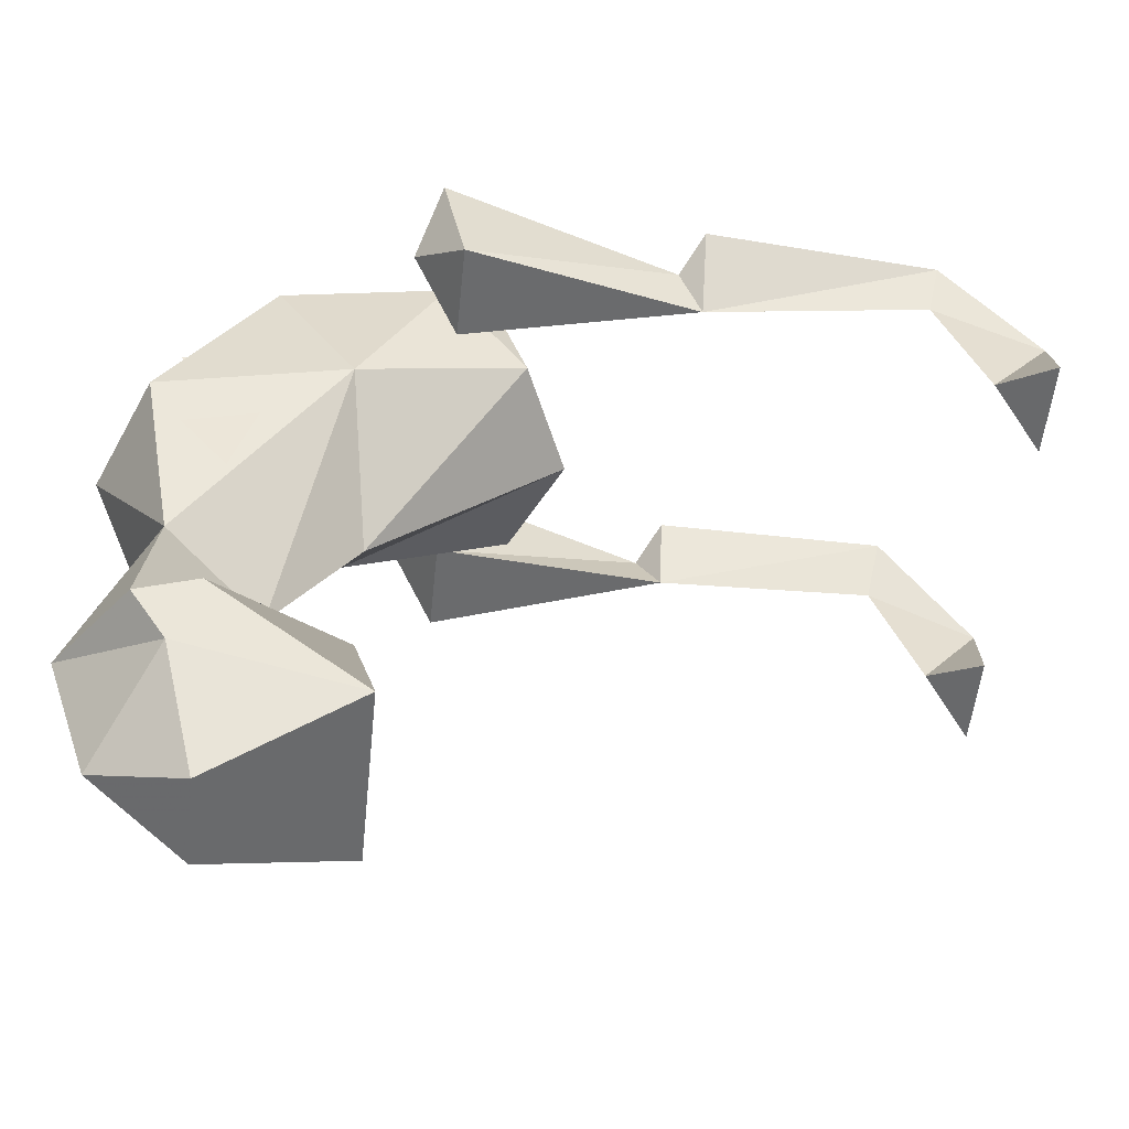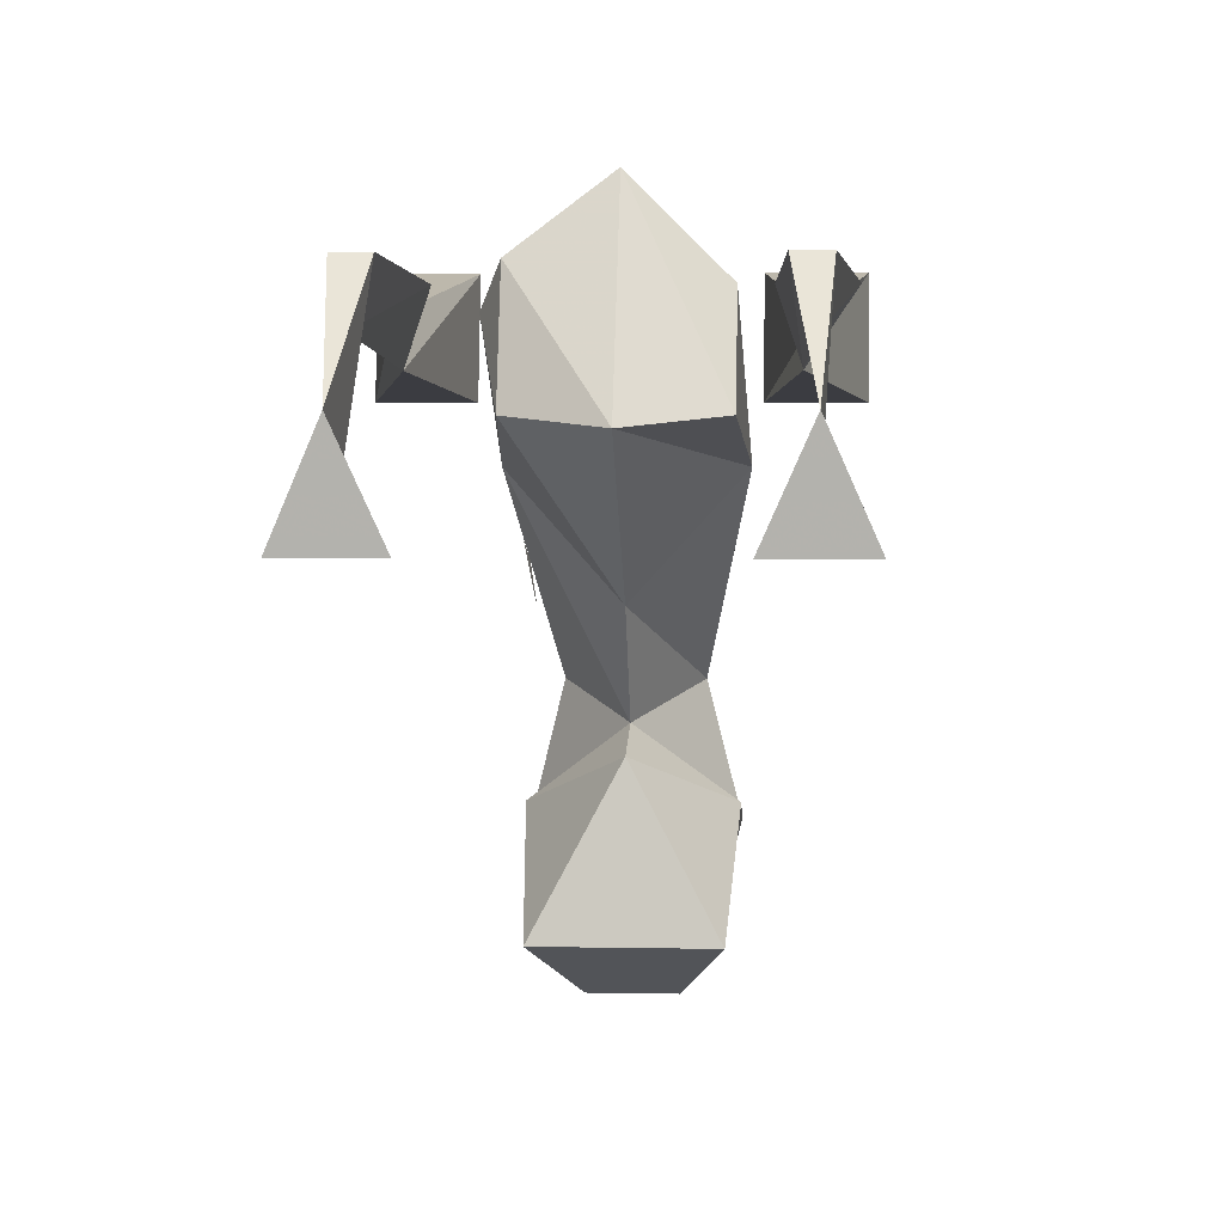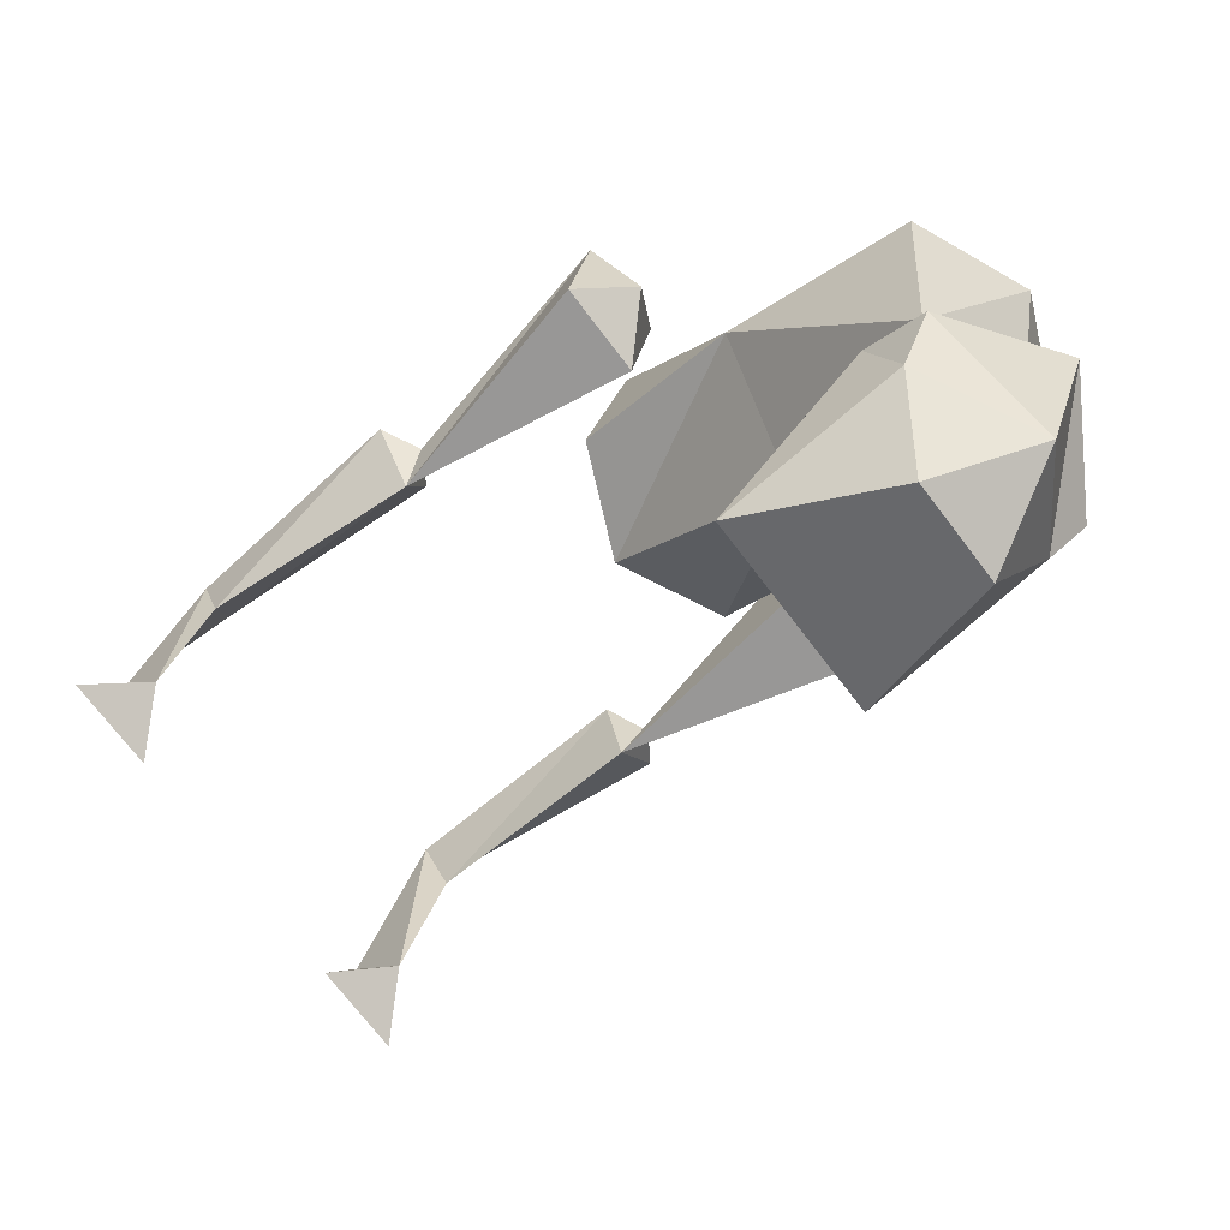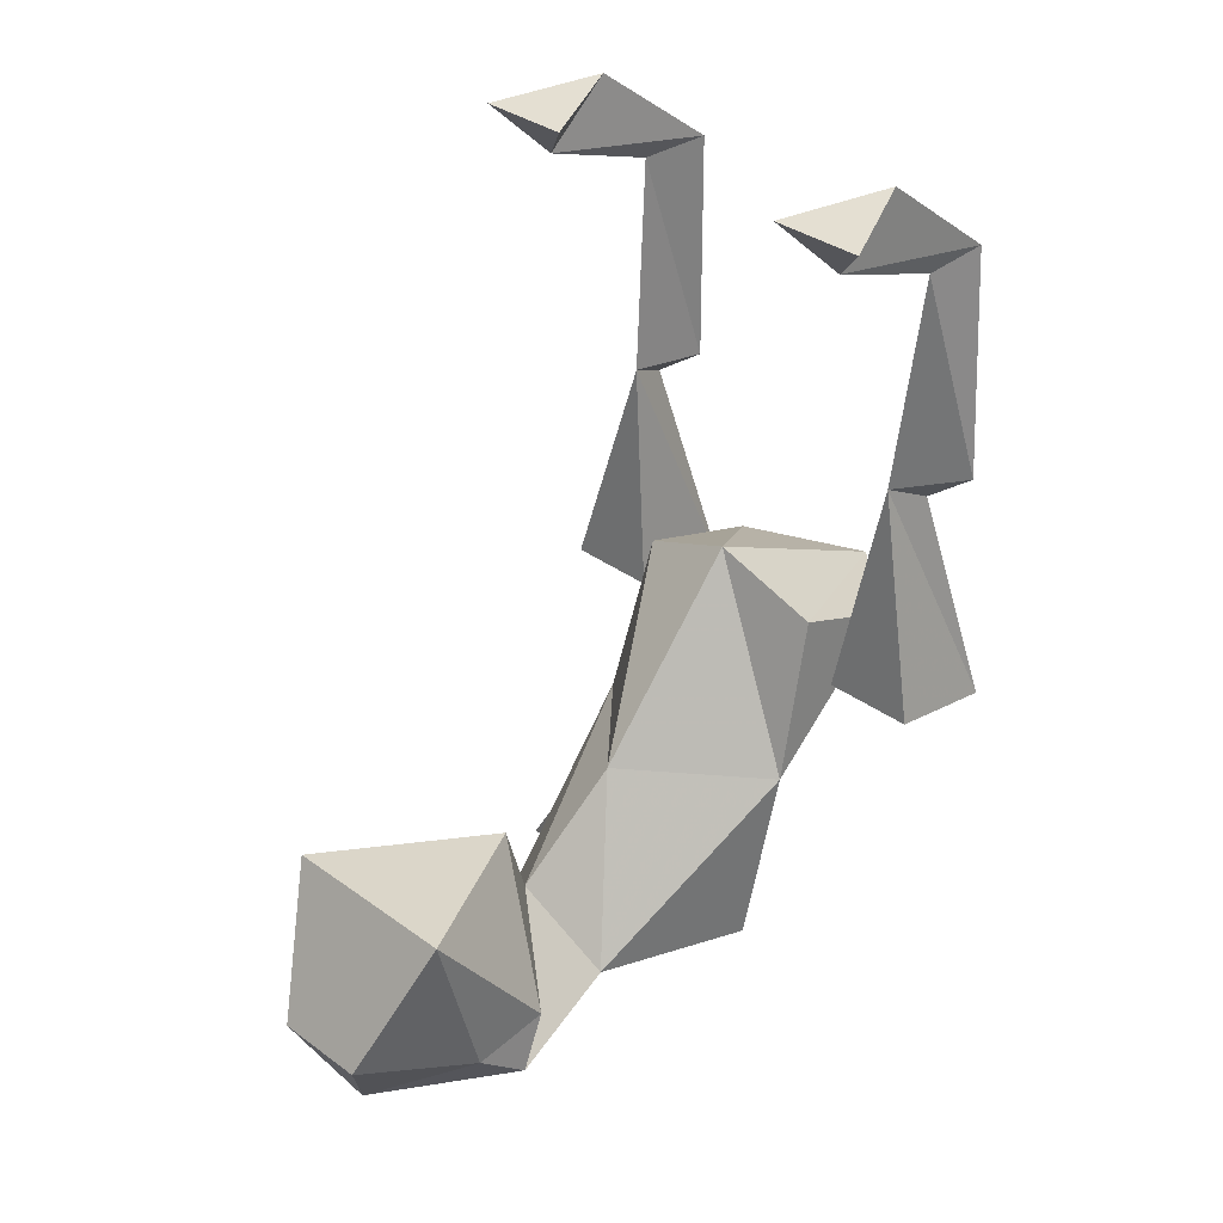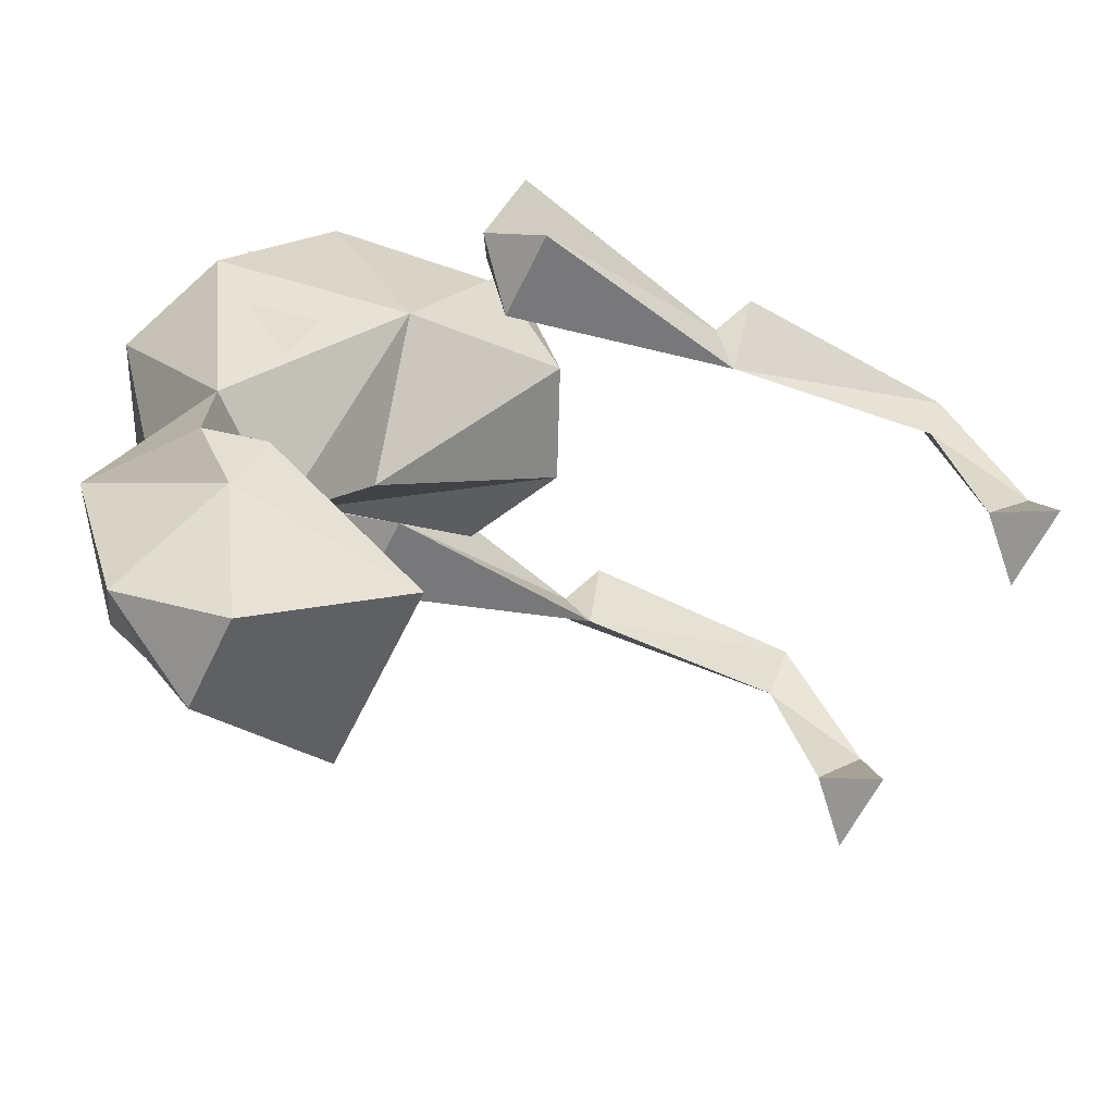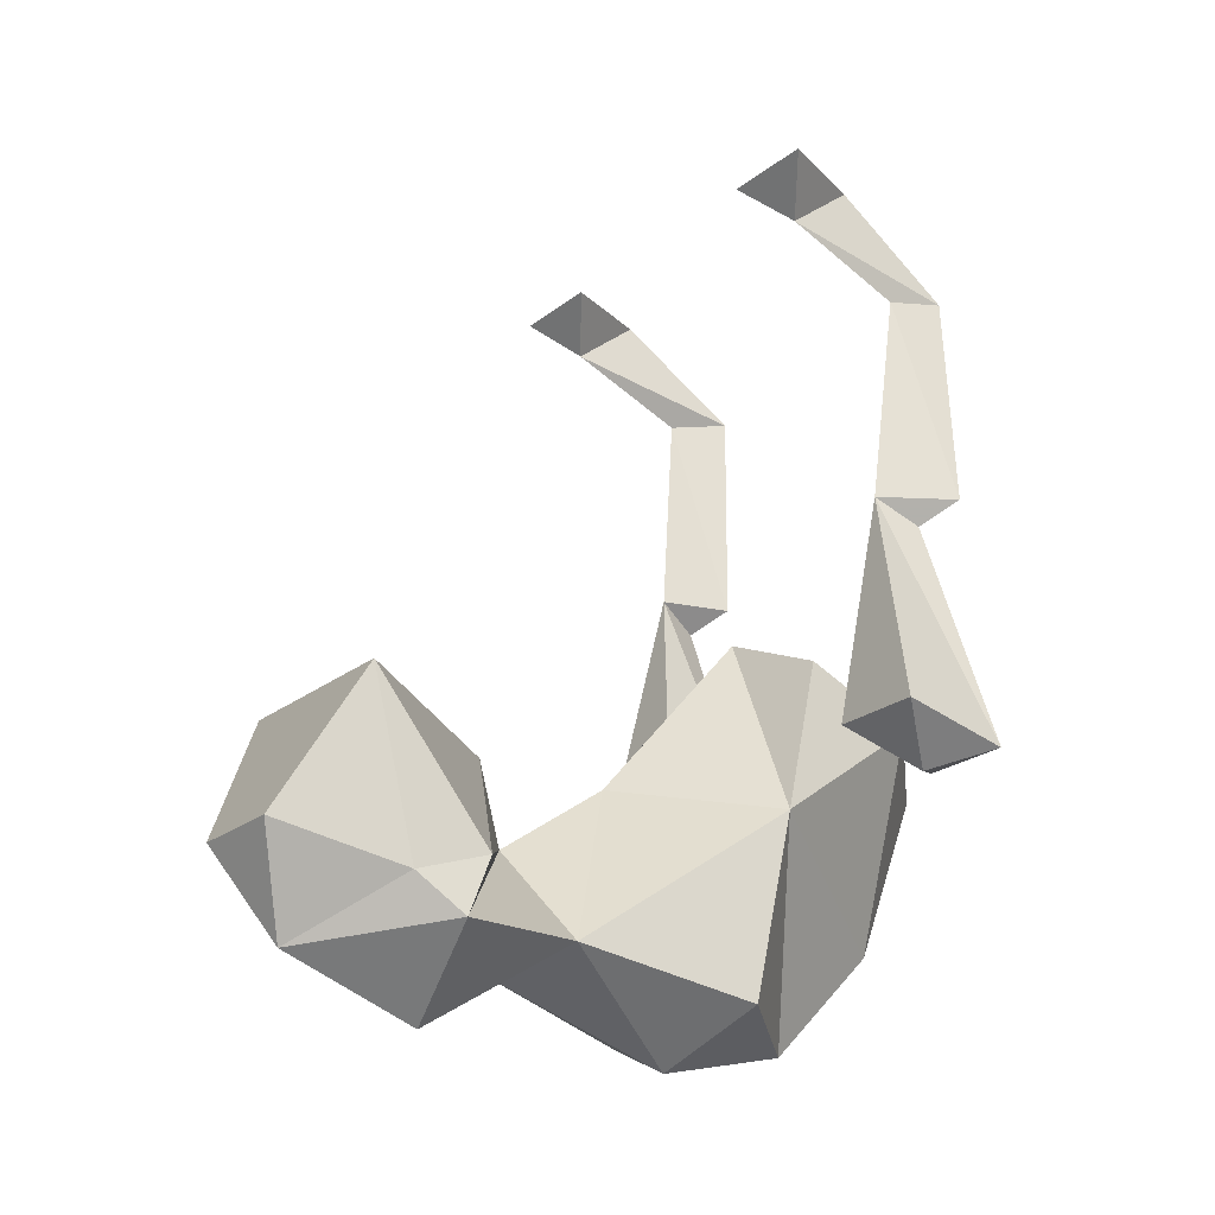
<metadata>
{"format":"obj","ext":"obj","renderer":"f3d","projection":"perspective","resolution":1024,"background":"white","views":[{"elev":-53.5,"azim":84.1,"up":"+Z"},{"elev":3.5,"azim":-176.2,"up":"+Z"},{"elev":-72.5,"azim":-52.7,"up":"+Z"},{"elev":34.8,"azim":-135.8,"up":"+Y"},{"elev":-59.7,"azim":64.5,"up":"+Z"},{"elev":-23.4,"azim":-128.0,"up":"+Y"}]}
</metadata>
<code>
v 0 -0.5938 -0.05469
v -0.04688 -0.5391 -0.1562
v 0.04688 -0.5391 -0.1562
v 0.07031 -0.5625 -0.03906
v 0 -0.5703 0.03906
v -0.07031 -0.5625 -0.03906
v -0.07812 -0.4375 -0.01562
v 0 -0.4219 -0.1016
v 0 -0.4766 -0.1797
v -0.07031 -0.5469 -0.25
v 0 -0.5938 -0.2344
v 0.07031 -0.5469 -0.25
v 0.07812 -0.4375 -0.01562
v 0.07031 -0.4922 0.07812
v 0 -0.5312 0.07812
v 0 -0.4922 0.1172
v 0.07031 -0.3594 0.1094
v 0 -0.375 0.1641
v -0.07031 -0.3594 0.09375
v 0.07031 -0.3281 0.01562
v 0.08594 -0.3828 0.07812
v 0 -0.2969 0.007812
v -0.07031 -0.3281 0.01562
v -0.07031 -0.5078 -0.2344
v -0.0625 -0.5234 -0.2812
v 0 -0.5625 -0.3281
v 0.0625 -0.5234 -0.2812
v 0.07031 -0.5078 -0.2344
v 0 -0.4219 -0.1953
v 0.0625 -0.4062 -0.3125
v 0.03125 -0.5 -0.3594
v 0 -0.4062 -0.3125
v -0.03125 -0.5 -0.3594
v -0.0625 -0.4062 -0.3125
v 0.1094 -0.2188 0.03906
v 0.125 -0.0625 0.09375
v 0.1406 -0.2188 0.08594
v 0.1172 -0.2344 0.07031
v 0.09375 -0.2188 0.08594
v 0.1172 -0.07031 0.05469
v 0.1172 0 0.01562
v 0.1016 -0.0625 0.09375
v 0.1172 -0.03906 -0.03125
v 0.1484 -0.007812 -0.05469
v 0.08594 -0.007812 -0.05469
v 0.1484 -0.375 0.02344
v 0.1484 -0.3906 0.1016
v 0.1172 -0.4062 0.0625
v 0.08594 -0.375 0.02344
v 0.08594 -0.3906 0.1016
v -0.125 -0.0625 0.09375
v -0.1172 0 0.01562
v -0.1172 -0.03906 -0.03125
v -0.1172 -0.07031 0.05469
v -0.1406 -0.2188 0.08594
v -0.1016 -0.0625 0.09375
v -0.08594 -0.007812 -0.05469
v -0.1484 -0.007812 -0.05469
v -0.1094 -0.2188 0.03906
v -0.09375 -0.2188 0.08594
v -0.1172 -0.2344 0.07031
v -0.08594 -0.375 0.02344
v -0.08594 -0.3906 0.1016
v -0.1172 -0.4062 0.0625
v -0.1484 -0.375 0.02344
v -0.1484 -0.3906 0.1016
v 0.0625 -0.5078 -0.1094
v 0.07031 -0.4922 -0.0625
v 0.07031 -0.5391 -0.07812
v 0.0625 -0.5156 -0.03906
v 0.07031 -0.5 0.007812
v 0.07031 -0.5469 -0.007812
v 0.0625 -0.4375 -0.02344
v 0.07031 -0.4219 0.02344
v 0.07031 -0.4688 0.007812
v 0.0625 -0.4688 0.03125
v 0.07031 -0.4531 0.07812
v 0.07031 -0.5 0.0625
f 1 2 3
f 2 9 10
f 3 12 9
f 20 17 21
f 12 28 9
f 9 28 29
f 9 29 24
f 9 24 10
f 30 28 27
f 30 29 28
f 29 34 24
f 24 34 25
f 46 35 38
f 46 38 47
f 46 47 48
f 46 48 49
f 46 49 35
f 35 49 50
f 35 50 38
f 38 50 47
f 47 50 48
f 48 50 49
f 62 59 61
f 62 61 63
f 62 63 64
f 62 64 65
f 62 65 59
f 59 65 66
f 59 66 61
f 61 66 63
f 63 66 64
f 64 66 65
f 1 3 4
f 1 4 5
f 1 5 6
f 1 6 2
f 2 6 7
f 2 10 11
f 2 11 3
f 3 11 12
f 3 13 4
f 4 13 14
f 4 14 15
f 4 15 5
f 5 15 7
f 5 7 6
f 16 15 14
f 16 14 17
f 16 17 18
f 16 18 19
f 16 19 7
f 16 7 15
f 13 20 21
f 13 21 17
f 13 17 14
f 19 23 7
f 10 25 26
f 10 26 11
f 11 26 27
f 11 27 12
f 30 27 31
f 30 31 32
f 26 31 27
f 31 26 33
f 31 33 32
f 32 33 34
f 25 34 33
f 25 33 26
f 35 37 38
f 35 38 39
f 37 39 38
f 59 60 61
f 59 61 55
f 60 55 61
f 2 7 8
f 2 8 9
f 3 9 13
f 9 8 13
f 13 8 20
f 8 22 20
f 20 22 17
f 22 18 17
f 18 22 23
f 18 23 19
f 7 23 22
f 7 22 8
f 30 32 29
f 32 34 29
f 10 24 25
f 12 27 28
f 67 68 69
f 70 71 72
f 73 74 75
f 76 77 78
f 35 36 37
f 35 39 40
f 35 40 36
f 36 40 41
f 36 41 42
f 36 42 39
f 36 39 37
f 39 42 40
f 40 42 43
f 40 43 41
f 41 43 44
f 41 44 45
f 41 45 43
f 41 43 42
f 43 45 44
f 51 52 53
f 51 53 54
f 51 54 55
f 51 55 56
f 51 56 52
f 52 56 54
f 52 54 53
f 52 53 57
f 52 57 58
f 52 58 53
f 53 58 57
f 59 56 60
f 59 55 54
f 59 54 56
f 56 55 60

</code>
